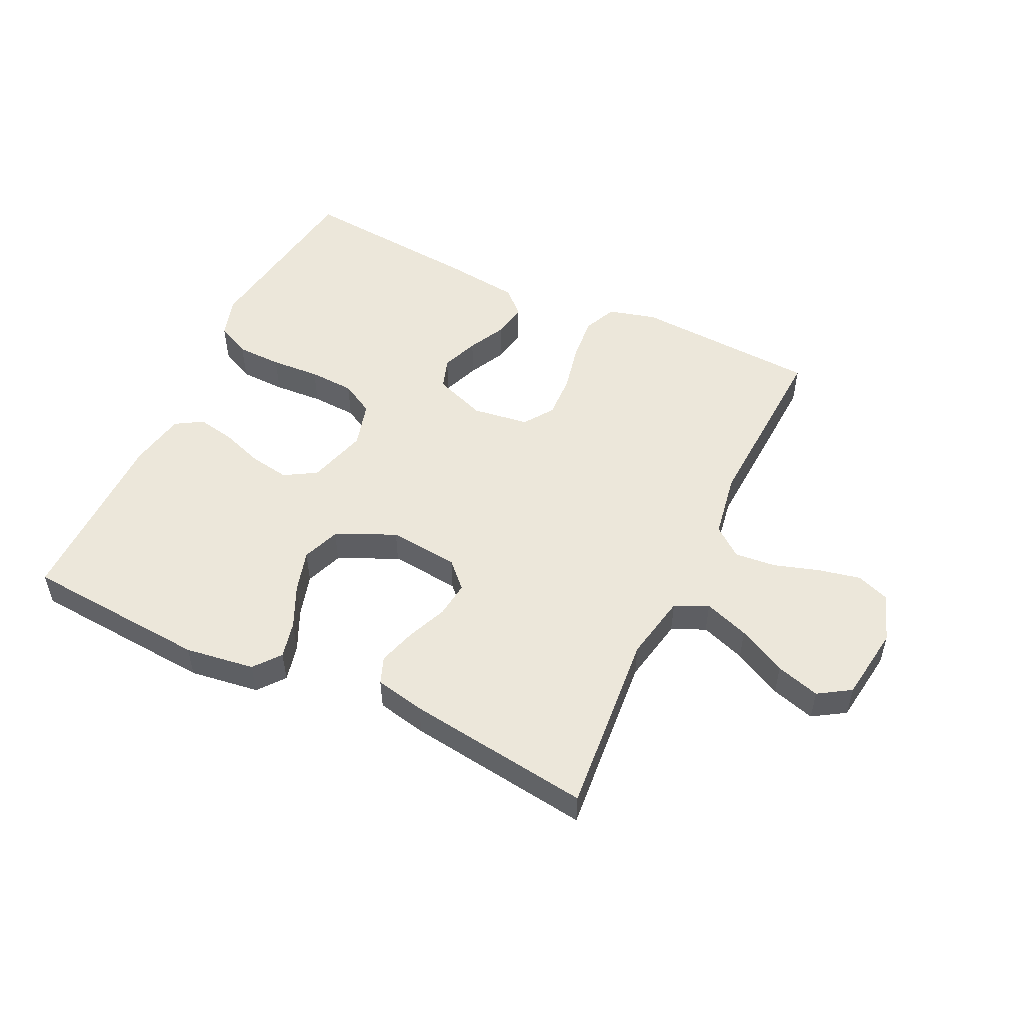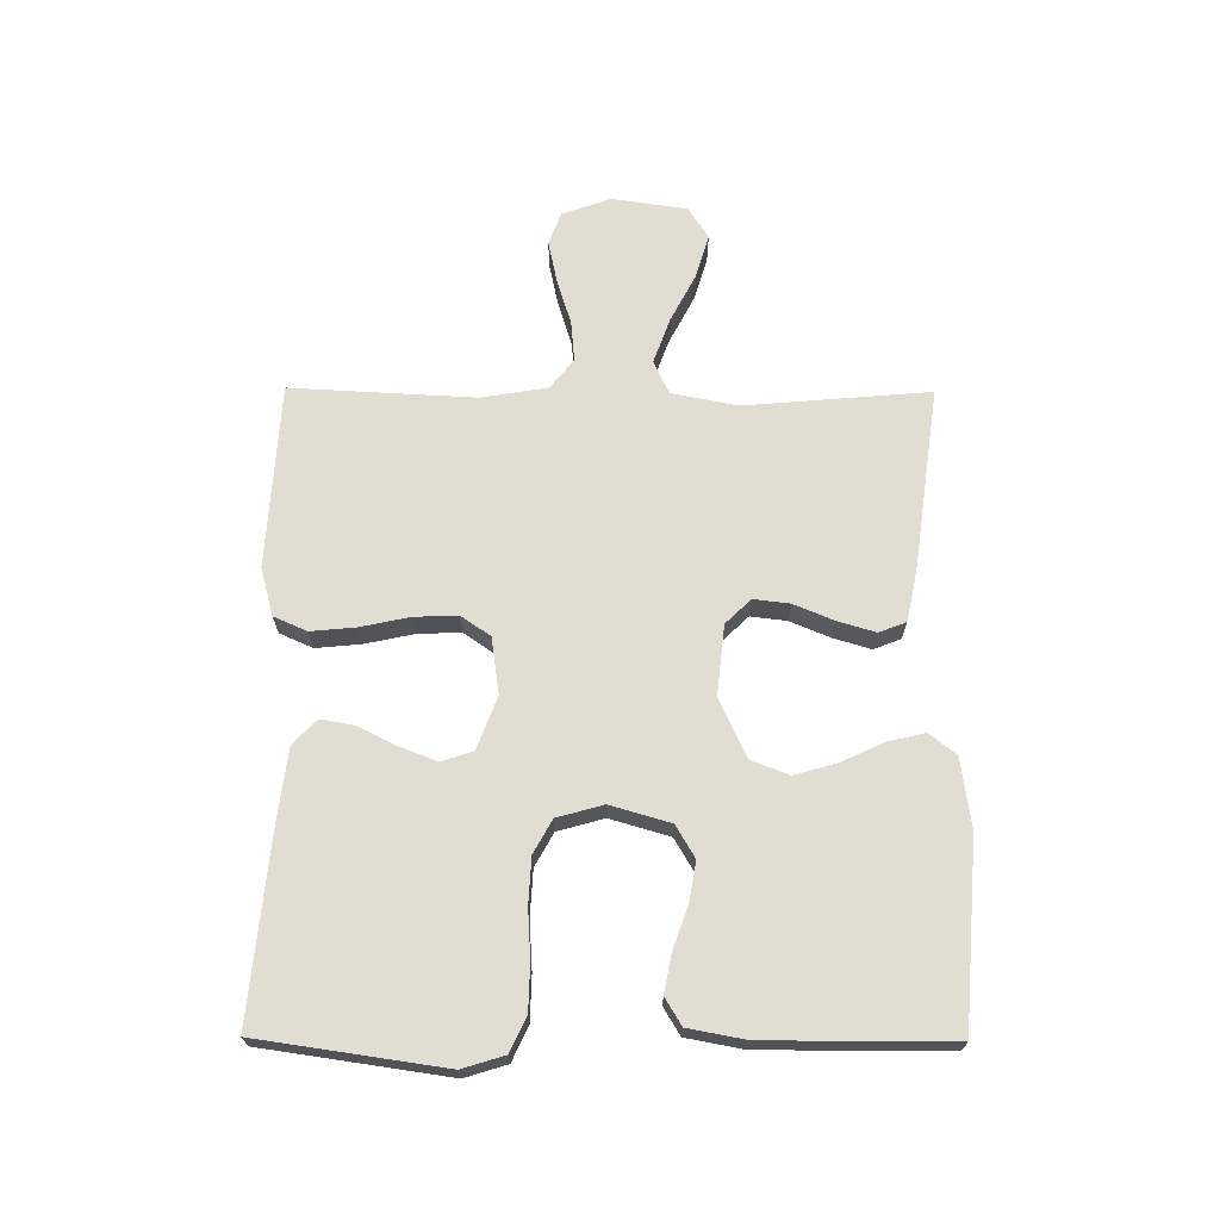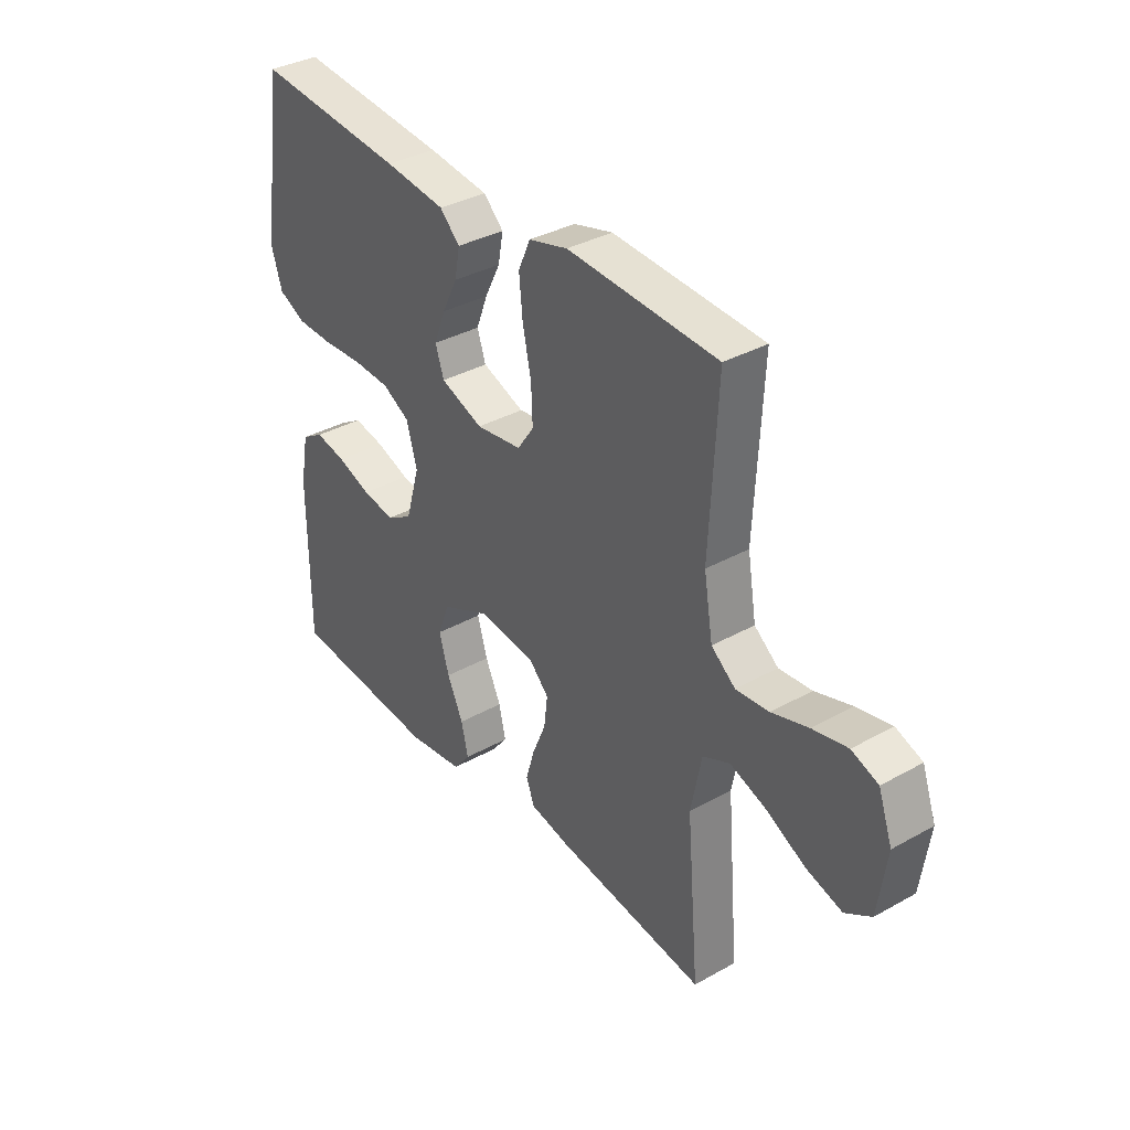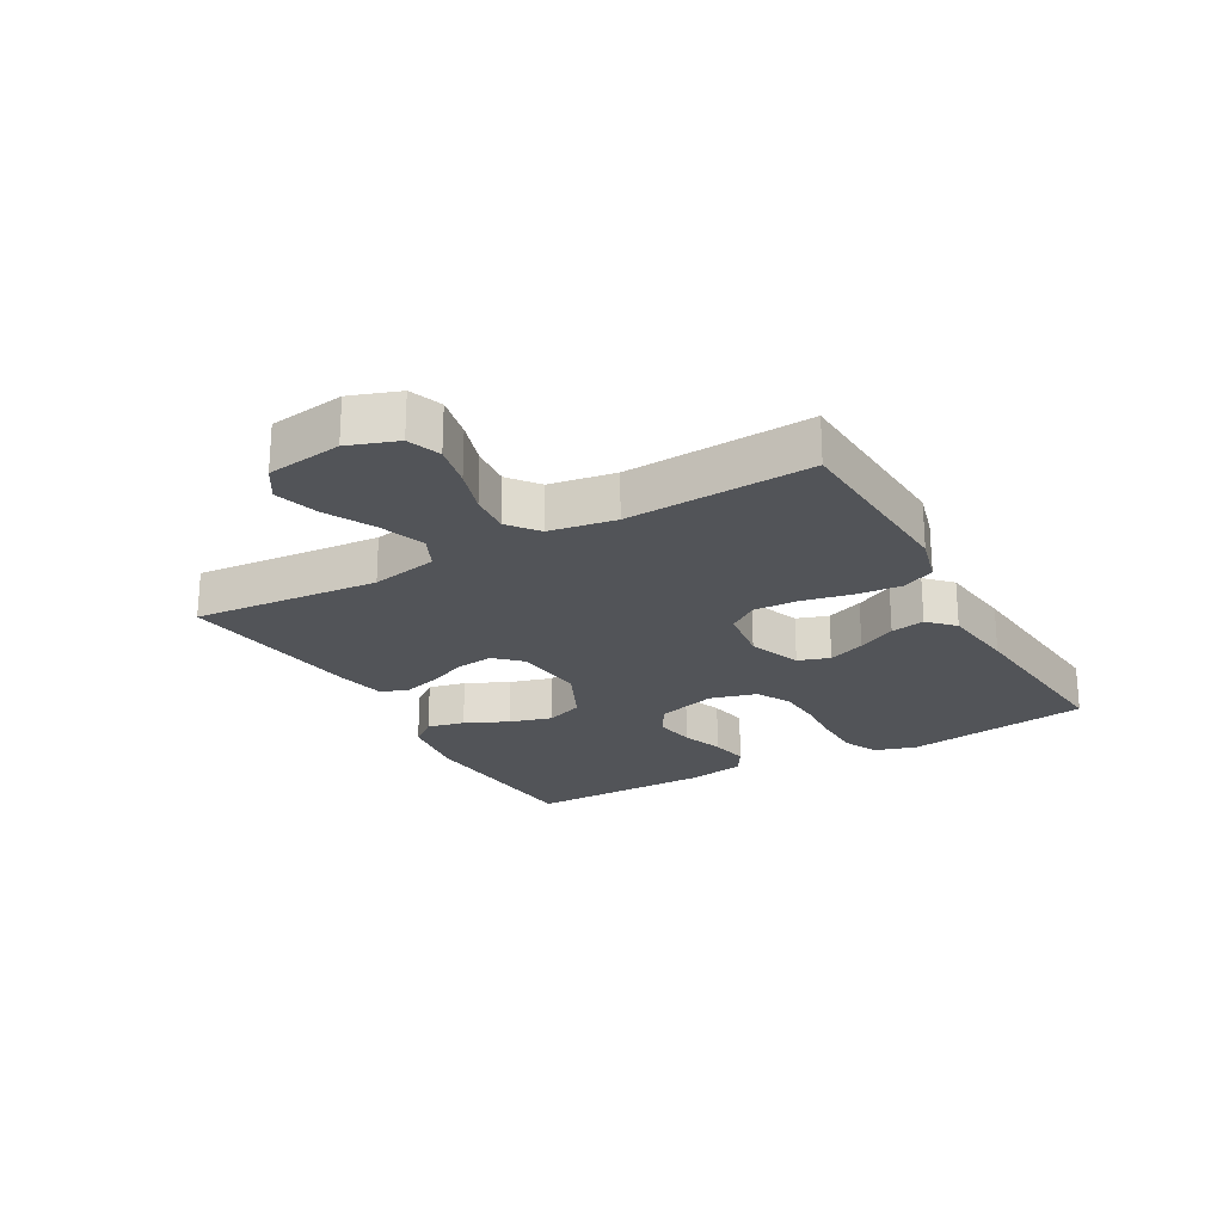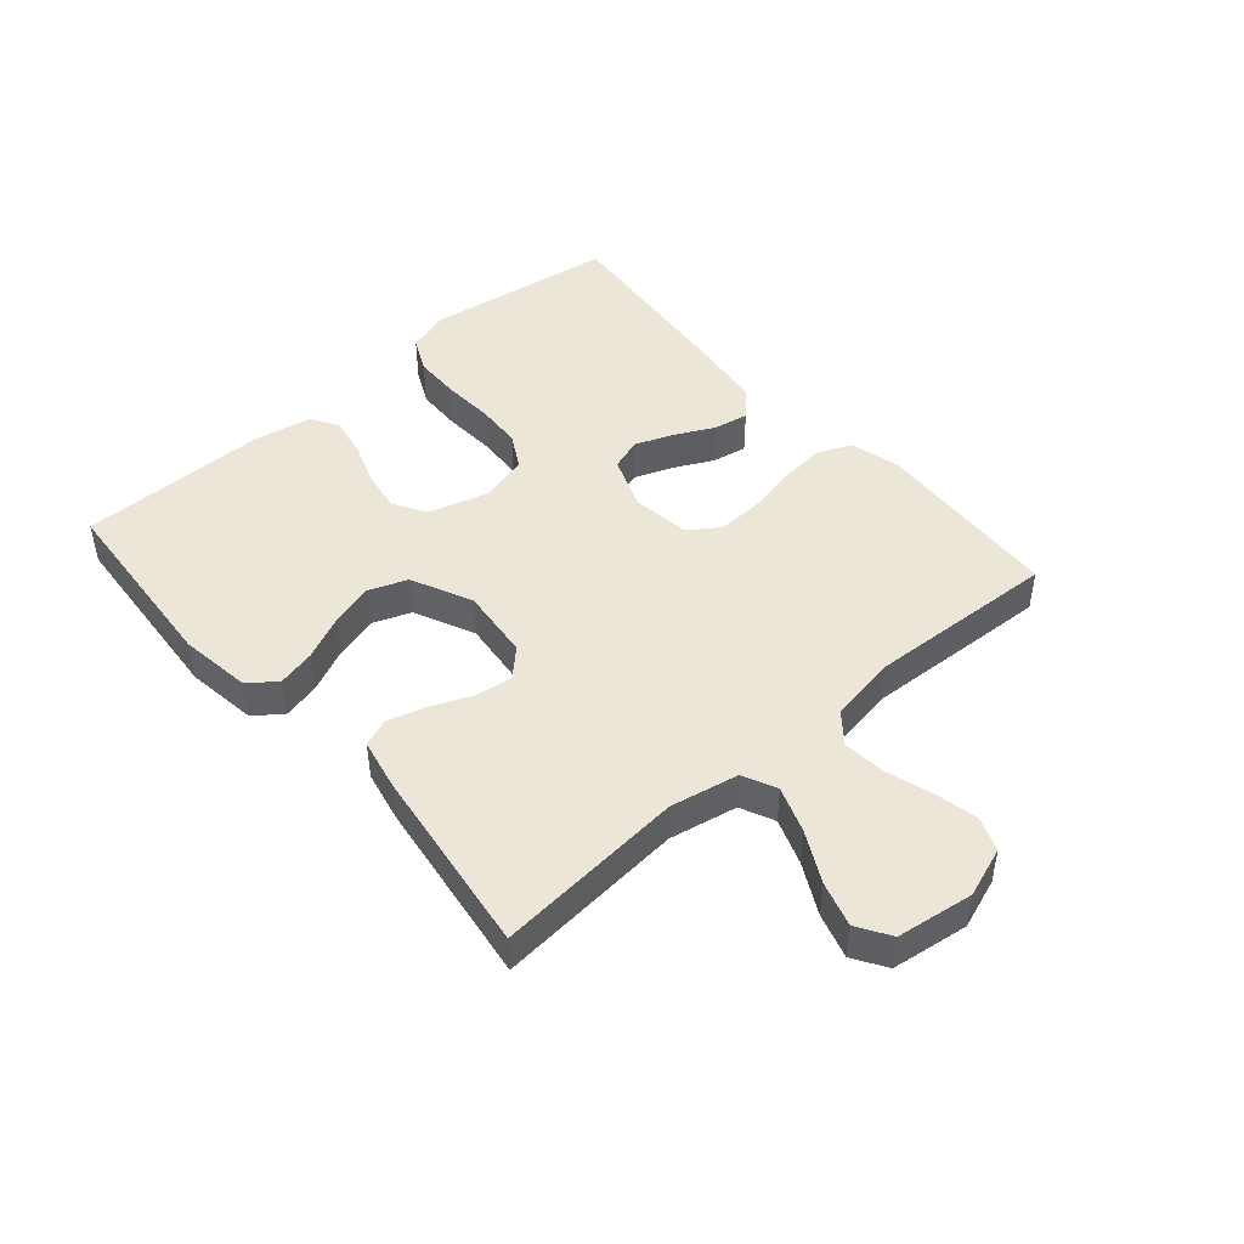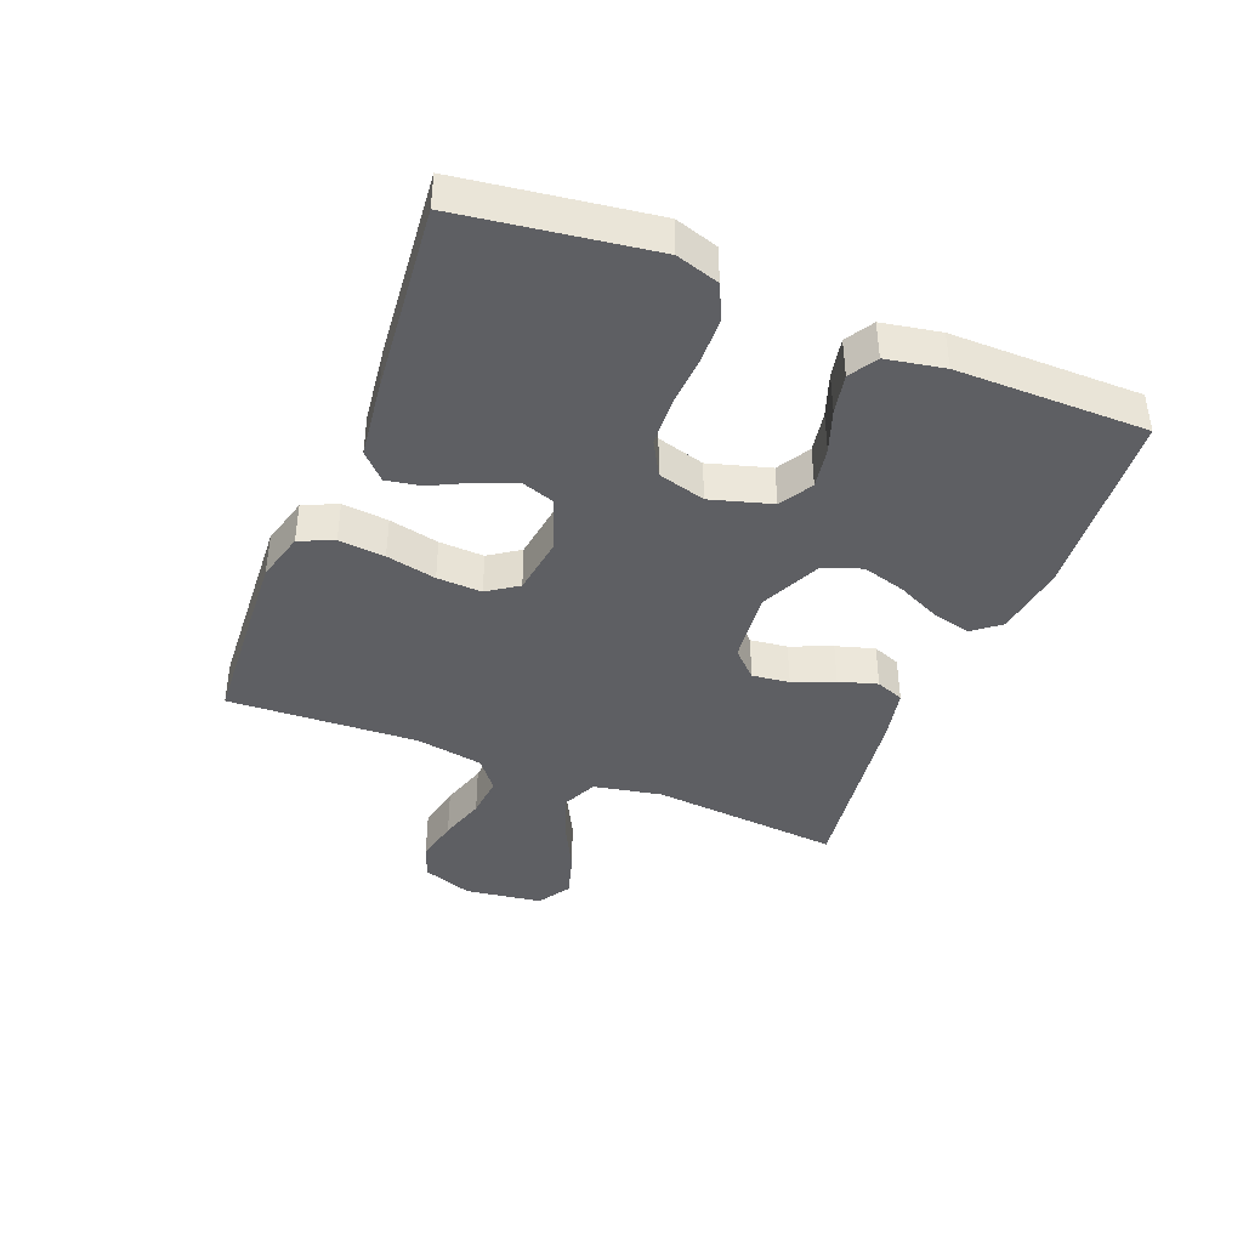
<metadata>
{"format":"obj","ext":"obj","renderer":"f3d","projection":"perspective","resolution":1024,"background":"white","views":[{"elev":51.8,"azim":-154.5,"up":"+Y"},{"elev":68.3,"azim":90.4,"up":"+Y"},{"elev":35.6,"azim":-126.4,"up":"+Z"},{"elev":-23.1,"azim":-60.6,"up":"+Y"},{"elev":46.5,"azim":-130.9,"up":"+Y"},{"elev":-41.3,"azim":68.4,"up":"+Y"}]}
</metadata>
<code>
v 0.5 0.07 -0.5
v 0.2 0.07 -0.523
v 0.087 0.07 -0.507
v 0.053 0.07 -0.464
v 0.067 0.07 -0.404
v 0.099 0.07 -0.335
v 0.119 0.07 -0.266
v 0.096 0.07 -0.205
v 0 0.07 -0.16
v -0.114 0.07 -0.172
v -0.154 0.07 -0.213
v -0.147 0.07 -0.272
v -0.12 0.07 -0.337
v -0.102 0.07 -0.398
v -0.119 0.07 -0.442
v -0.2 0.07 -0.459
v -0.5 0.07 -0.5
v -0.474 0.07 -0.2
v -0.495 0.07 -0.092
v -0.549 0.07 -0.067
v -0.622 0.07 -0.093
v -0.701 0.07 -0.134
v -0.772 0.07 -0.155
v -0.824 0.07 -0.122
v -0.841 0.07 0
v -0.813 0.07 0.079
v -0.76 0.07 0.099
v -0.69 0.07 0.084
v -0.617 0.07 0.061
v -0.551 0.07 0.055
v -0.503 0.07 0.093
v -0.485 0.07 0.2
v -0.5 0.07 0.5
v -0.2 0.07 0.517
v -0.122 0.07 0.496
v -0.098 0.07 0.442
v -0.105 0.07 0.369
v -0.122 0.07 0.29
v -0.125 0.07 0.219
v -0.092 0.07 0.171
v 0 0.07 0.158
v 0.085 0.07 0.19
v 0.102 0.07 0.241
v 0.079 0.07 0.301
v 0.048 0.07 0.363
v 0.038 0.07 0.418
v 0.078 0.07 0.457
v 0.2 0.07 0.472
v 0.5 0.07 0.5
v 0.543 0.07 0.2
v 0.522 0.07 0.132
v 0.467 0.07 0.106
v 0.393 0.07 0.104
v 0.313 0.07 0.109
v 0.239 0.07 0.105
v 0.185 0.07 0.075
v 0.164 0.07 0
v 0.192 0.07 -0.097
v 0.244 0.07 -0.128
v 0.309 0.07 -0.117
v 0.377 0.07 -0.093
v 0.439 0.07 -0.081
v 0.483 0.07 -0.108
v 0.5 0.07 -0.2
v 0.5 0 -0.5
v 0.2 0 -0.523
v 0.087 0 -0.507
v 0.053 0 -0.464
v 0.067 0 -0.404
v 0.099 0 -0.335
v 0.119 0 -0.266
v 0.096 0 -0.205
v 0 0 -0.16
v -0.114 0 -0.172
v -0.154 0 -0.213
v -0.147 0 -0.272
v -0.12 0 -0.337
v -0.102 0 -0.398
v -0.119 0 -0.442
v -0.2 0 -0.459
v -0.5 0 -0.5
v -0.474 0 -0.2
v -0.495 0 -0.092
v -0.549 0 -0.067
v -0.622 0 -0.093
v -0.701 0 -0.134
v -0.772 0 -0.155
v -0.824 0 -0.122
v -0.841 0 0
v -0.813 0 0.079
v -0.76 0 0.099
v -0.69 0 0.084
v -0.617 0 0.061
v -0.551 0 0.055
v -0.503 0 0.093
v -0.485 0 0.2
v -0.5 0 0.5
v -0.2 0 0.517
v -0.122 0 0.496
v -0.098 0 0.442
v -0.105 0 0.369
v -0.122 0 0.29
v -0.125 0 0.219
v -0.092 0 0.171
v 0 0 0.158
v 0.085 0 0.19
v 0.102 0 0.241
v 0.079 0 0.301
v 0.048 0 0.363
v 0.038 0 0.418
v 0.078 0 0.457
v 0.2 0 0.472
v 0.5 0 0.5
v 0.543 0 0.2
v 0.522 0 0.132
v 0.467 0 0.106
v 0.393 0 0.104
v 0.313 0 0.109
v 0.239 0 0.105
v 0.185 0 0.075
v 0.164 0 0
v 0.192 0 -0.097
v 0.244 0 -0.128
v 0.309 0 -0.117
v 0.377 0 -0.093
v 0.439 0 -0.081
v 0.483 0 -0.108
v 0.5 0 -0.2
f 4 5 6
f 3 4 6
f 2 3 6
f 1 2 6
f 64 1 6
f 63 64 6
f 62 63 6
f 61 62 6
f 60 61 6
f 59 60 6 7
f 58 59 7 8
f 57 58 8 9
f 56 57 9 10
f 52 53 54
f 51 52 54
f 50 51 54
f 49 50 54
f 48 49 54
f 47 48 54
f 46 47 54
f 45 46 54
f 44 45 54
f 43 44 54 55
f 42 43 55 56
f 36 37 38
f 35 36 38
f 34 35 38
f 33 34 38
f 32 33 38
f 31 32 38 39
f 30 31 39 40
f 27 28 29
f 26 27 29
f 25 26 29
f 24 25 29
f 23 24 29
f 22 23 29
f 21 22 29
f 20 21 29 30
f 30 40 41
f 20 30 41
f 19 20 41
f 16 17 18
f 15 16 18
f 14 15 18
f 13 14 18
f 12 13 18
f 11 12 18 19
f 42 56 10
f 41 42 10
f 19 41 10
f 10 11 19
f 70 69 68
f 70 68 67
f 70 67 66
f 70 66 65
f 70 65 128
f 70 128 127
f 70 127 126
f 70 126 125
f 70 125 124
f 71 70 124 123
f 72 71 123 122
f 73 72 122 121
f 74 73 121 120
f 118 117 116
f 118 116 115
f 118 115 114
f 118 114 113
f 118 113 112
f 118 112 111
f 118 111 110
f 118 110 109
f 118 109 108
f 119 118 108 107
f 120 119 107 106
f 102 101 100
f 102 100 99
f 102 99 98
f 102 98 97
f 102 97 96
f 103 102 96 95
f 104 103 95 94
f 93 92 91
f 93 91 90
f 93 90 89
f 93 89 88
f 93 88 87
f 93 87 86
f 93 86 85
f 94 93 85 84
f 105 104 94
f 105 94 84
f 105 84 83
f 82 81 80
f 82 80 79
f 82 79 78
f 82 78 77
f 82 77 76
f 83 82 76 75
f 74 120 106
f 74 106 105
f 74 105 83
f 83 75 74
f 1 65 66 2
f 2 66 67 3
f 3 67 68 4
f 4 68 69 5
f 5 69 70 6
f 6 70 71 7
f 7 71 72 8
f 8 72 73 9
f 9 73 74 10
f 10 74 75 11
f 11 75 76 12
f 12 76 77 13
f 13 77 78 14
f 14 78 79 15
f 15 79 80 16
f 16 80 81 17
f 17 81 82 18
f 18 82 83 19
f 19 83 84 20
f 20 84 85 21
f 21 85 86 22
f 22 86 87 23
f 23 87 88 24
f 24 88 89 25
f 25 89 90 26
f 26 90 91 27
f 27 91 92 28
f 28 92 93 29
f 29 93 94 30
f 30 94 95 31
f 31 95 96 32
f 32 96 97 33
f 33 97 98 34
f 34 98 99 35
f 35 99 100 36
f 36 100 101 37
f 37 101 102 38
f 38 102 103 39
f 39 103 104 40
f 40 104 105 41
f 41 105 106 42
f 42 106 107 43
f 43 107 108 44
f 44 108 109 45
f 45 109 110 46
f 46 110 111 47
f 47 111 112 48
f 48 112 113 49
f 49 113 114 50
f 50 114 115 51
f 51 115 116 52
f 52 116 117 53
f 53 117 118 54
f 54 118 119 55
f 55 119 120 56
f 56 120 121 57
f 57 121 122 58
f 58 122 123 59
f 59 123 124 60
f 60 124 125 61
f 61 125 126 62
f 62 126 127 63
f 63 127 128 64
f 64 128 65 1

</code>
